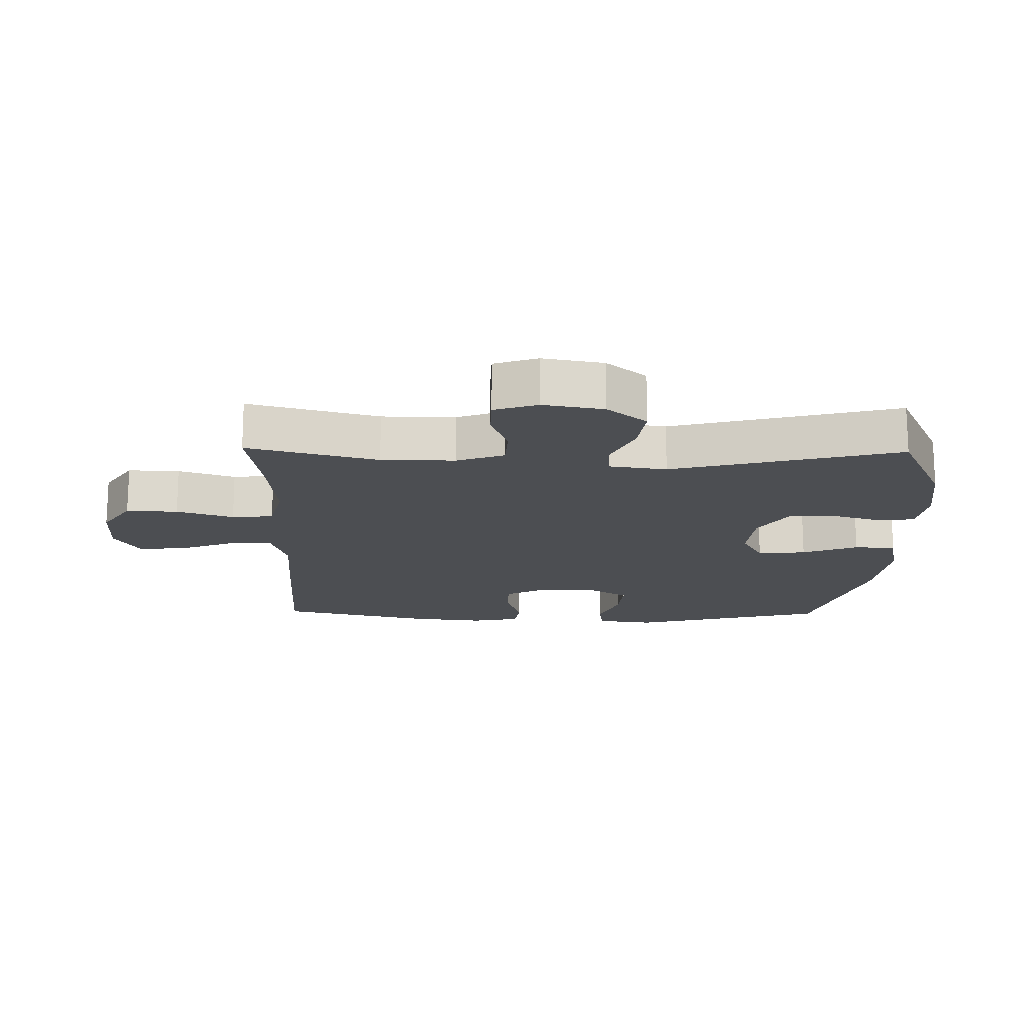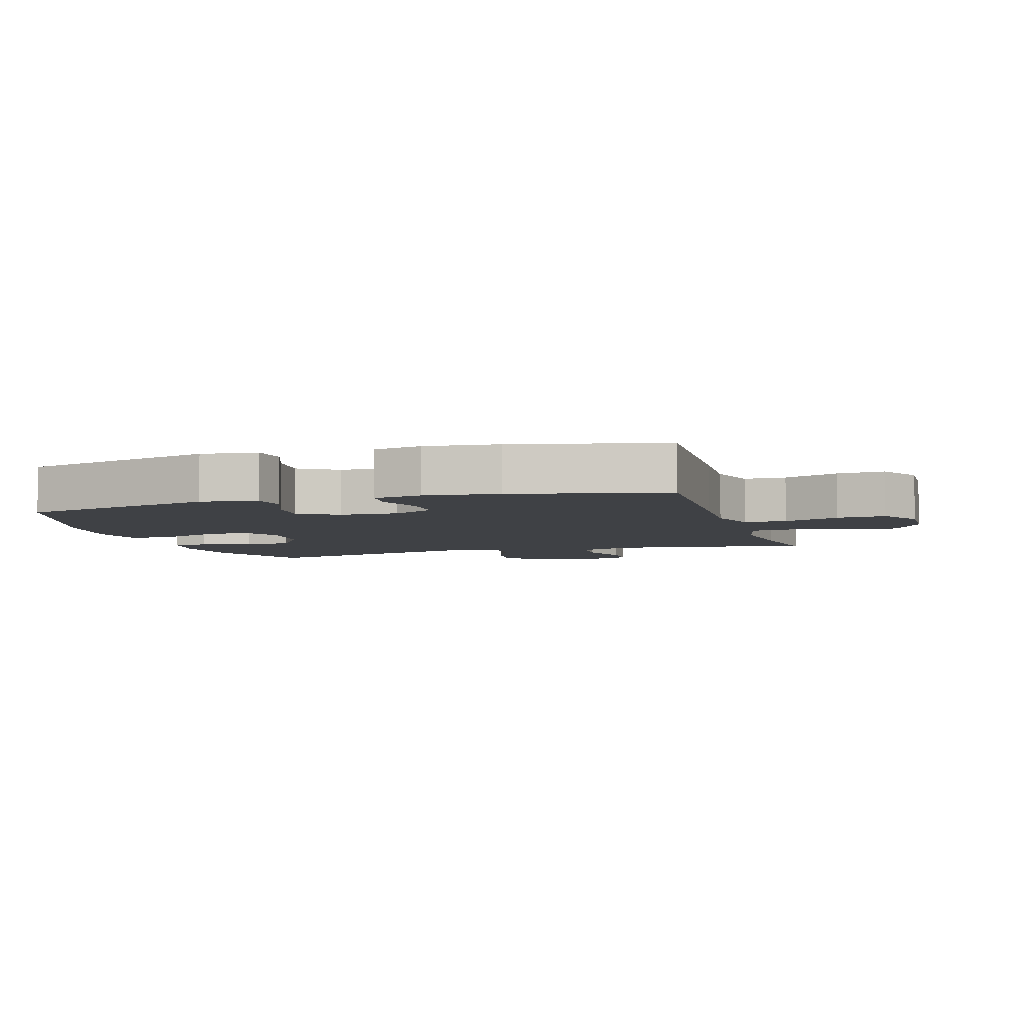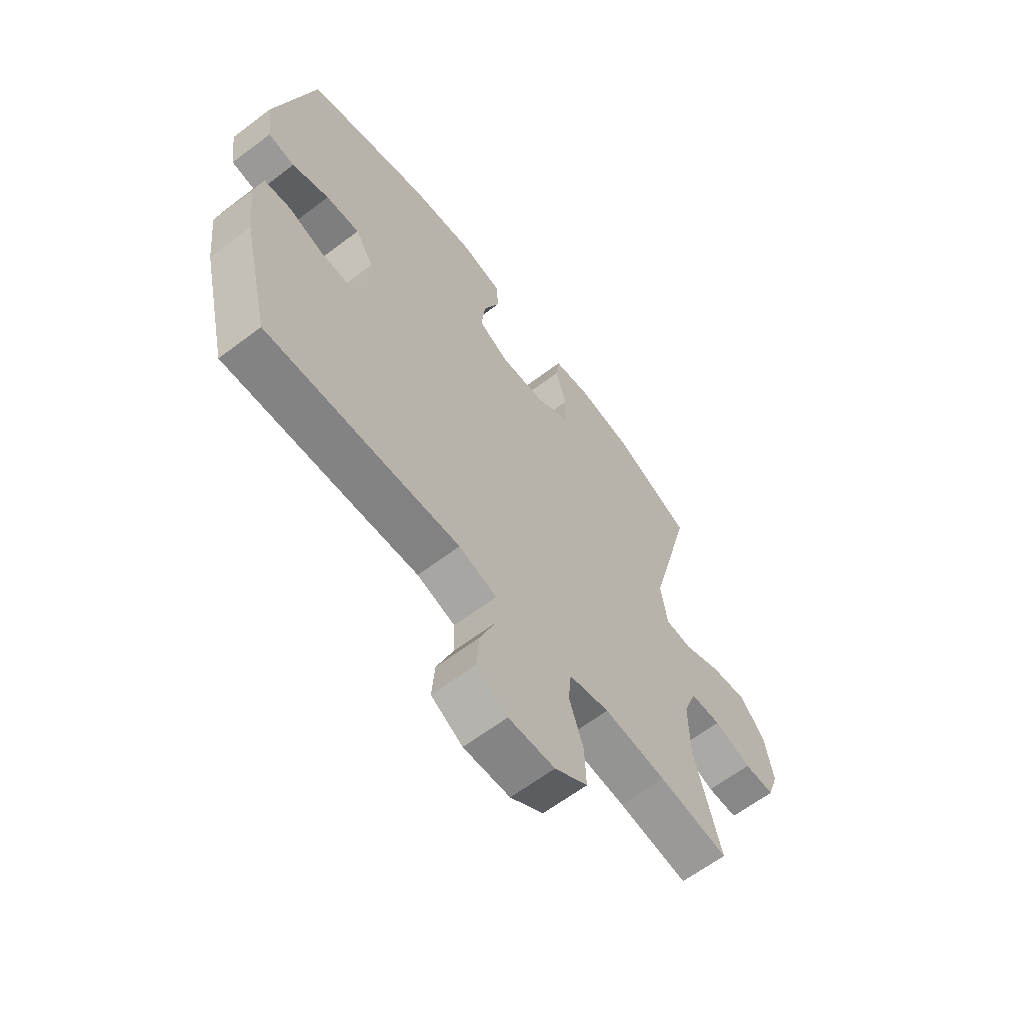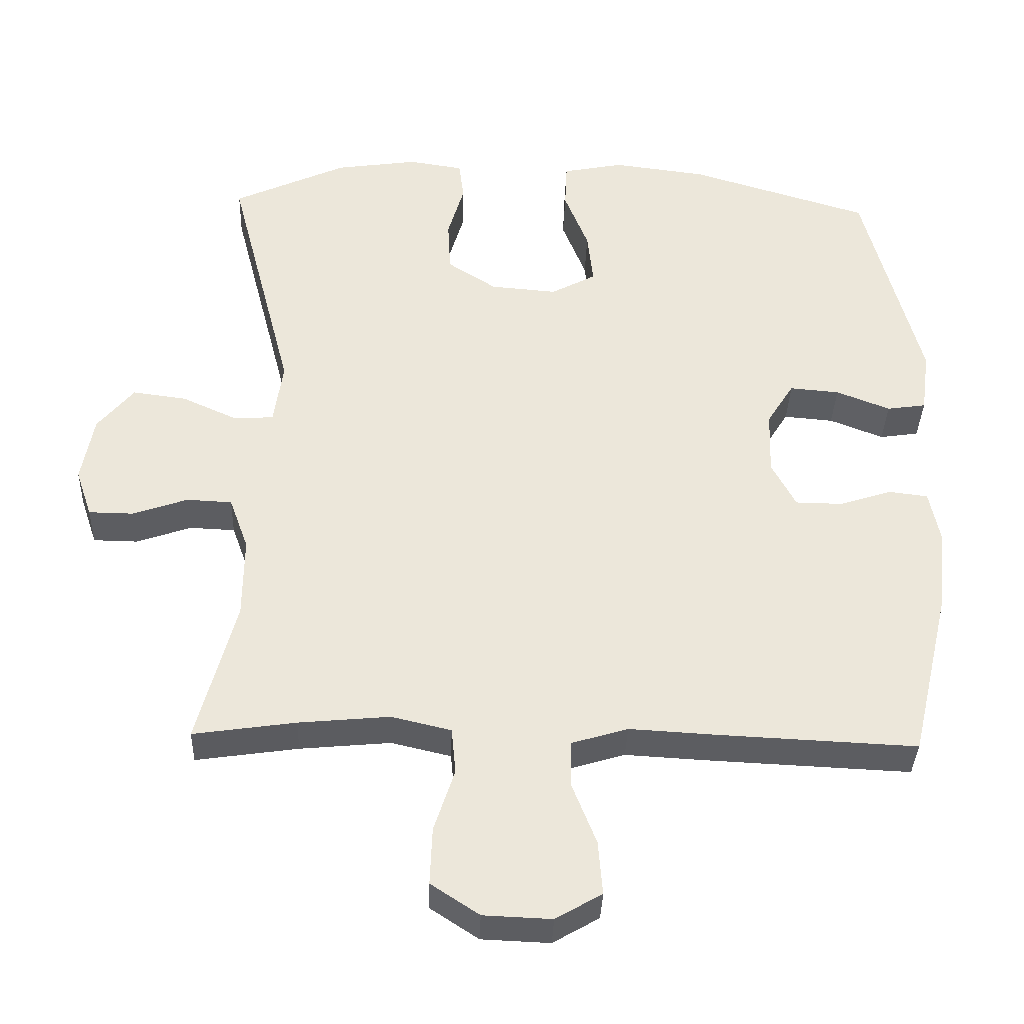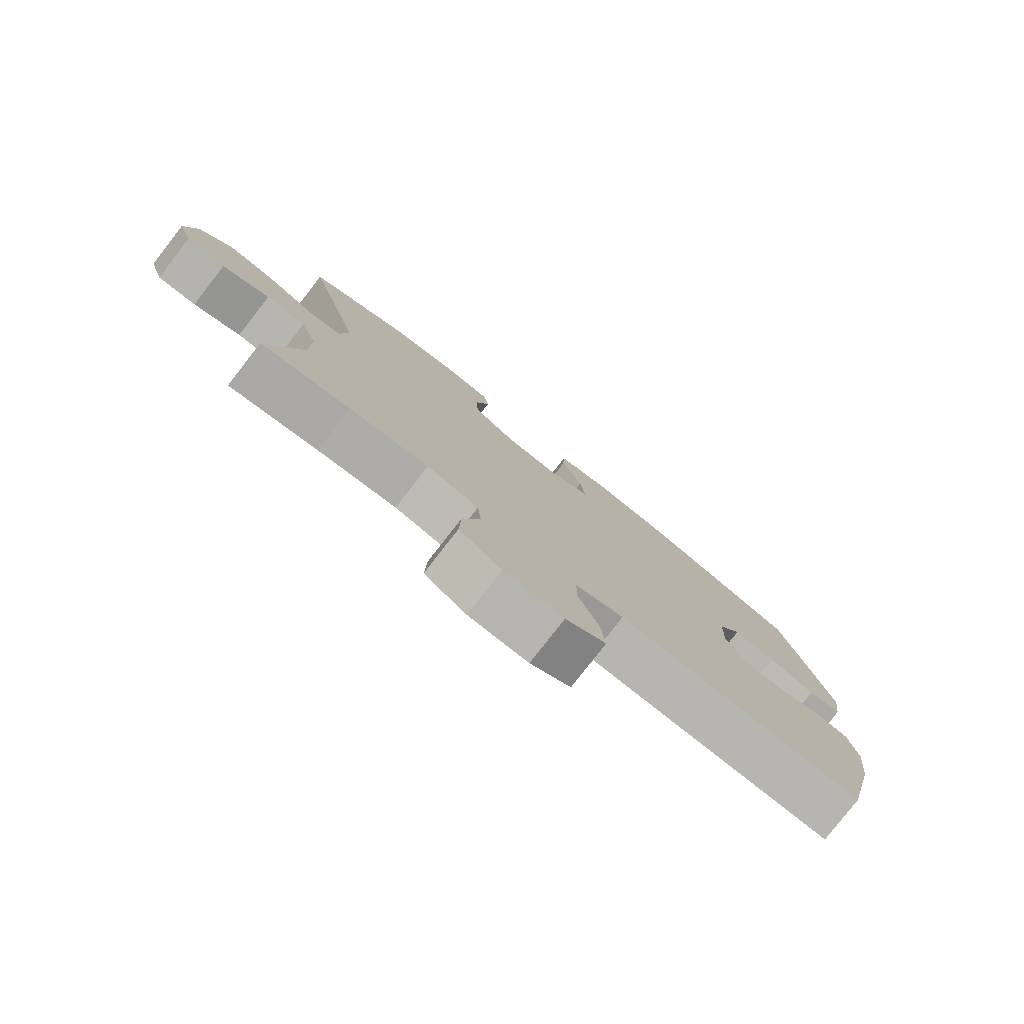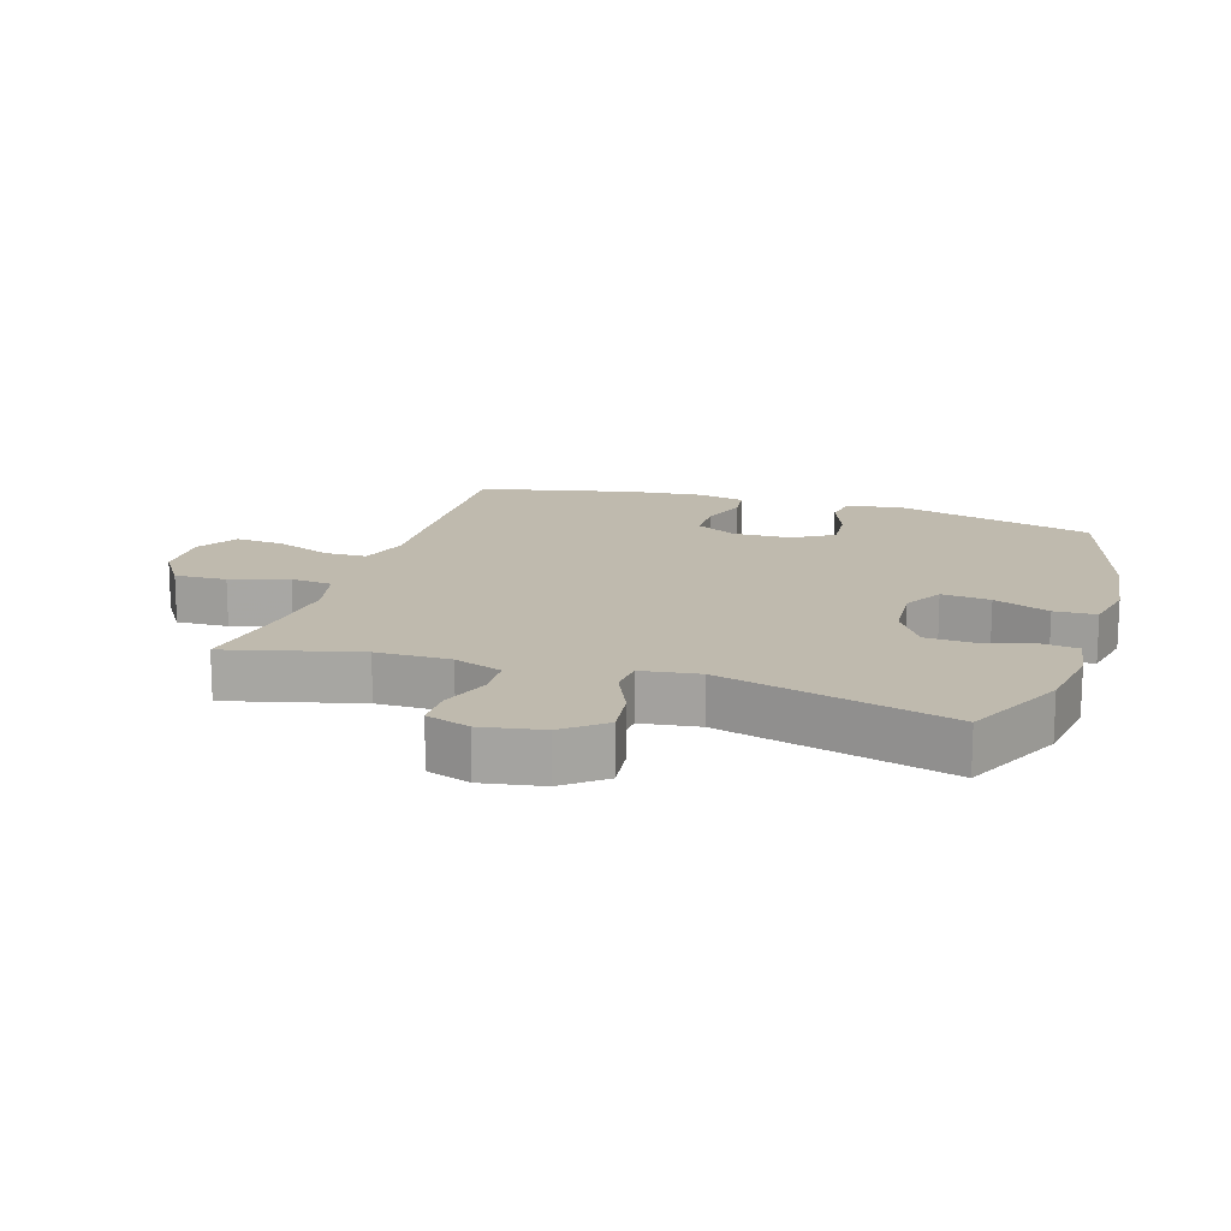
<metadata>
{"format":"obj","ext":"obj","renderer":"f3d","projection":"perspective","resolution":1024,"background":"white","views":[{"elev":-16.8,"azim":-91.1,"up":"+Y"},{"elev":-5.4,"azim":107.0,"up":"+Y"},{"elev":-63.2,"azim":127.4,"up":"+Z"},{"elev":-36.2,"azim":-1.9,"up":"+Z"},{"elev":-79.6,"azim":-37.9,"up":"+Z"},{"elev":15.5,"azim":-72.1,"up":"+Y"}]}
</metadata>
<code>
v 0.5 0.07 -0.5
v 0.222 0.07 -0.487
v 0.099 0.07 -0.48
v 0.02 0.07 -0.504
v 0.019 0.07 -0.57
v 0.053 0.07 -0.657
v 0.059 0.07 -0.733
v -0.006 0.07 -0.771
v -0.102 0.07 -0.767
v -0.17 0.07 -0.722
v -0.167 0.07 -0.641
v -0.138 0.07 -0.552
v -0.144 0.07 -0.487
v -0.228 0.07 -0.467
v -0.356 0.07 -0.479
v -0.5 0.07 -0.5
v -0.446 0.07 -0.296
v -0.445 0.07 -0.181
v -0.472 0.07 -0.106
v -0.536 0.07 -0.103
v -0.613 0.07 -0.13
v -0.676 0.07 -0.129
v -0.699 0.07 -0.061
v -0.682 0.07 0.034
v -0.631 0.07 0.096
v -0.555 0.07 0.086
v -0.476 0.07 0.05
v -0.421 0.07 0.054
v -0.408 0.07 0.144
v -0.5 0.07 0.5
v -0.34 0.07 0.574
v -0.224 0.07 0.591
v -0.147 0.07 0.579
v -0.14 0.07 0.523
v -0.163 0.07 0.444
v -0.159 0.07 0.369
v -0.09 0.07 0.324
v 0.004 0.07 0.316
v 0.067 0.07 0.35
v 0.059 0.07 0.426
v 0.025 0.07 0.513
v 0.028 0.07 0.578
v 0.114 0.07 0.595
v 0.246 0.07 0.578
v 0.5 0.07 0.5
v 0.579 0.07 0.192
v 0.567 0.07 0.103
v 0.512 0.07 0.095
v 0.436 0.07 0.125
v 0.366 0.07 0.131
v 0.328 0.07 0.07
v 0.325 0.07 -0.021
v 0.359 0.07 -0.086
v 0.425 0.07 -0.087
v 0.499 0.07 -0.063
v 0.554 0.07 -0.07
v 0.569 0.07 -0.146
v 0.556 0.07 -0.262
v 0.5 0 -0.5
v 0.222 0 -0.487
v 0.099 0 -0.48
v 0.02 0 -0.504
v 0.019 0 -0.57
v 0.053 0 -0.657
v 0.059 0 -0.733
v -0.006 0 -0.771
v -0.102 0 -0.767
v -0.17 0 -0.722
v -0.167 0 -0.641
v -0.138 0 -0.552
v -0.144 0 -0.487
v -0.228 0 -0.467
v -0.356 0 -0.479
v -0.5 0 -0.5
v -0.446 0 -0.296
v -0.445 0 -0.181
v -0.472 0 -0.106
v -0.536 0 -0.103
v -0.613 0 -0.13
v -0.676 0 -0.129
v -0.699 0 -0.061
v -0.682 0 0.034
v -0.631 0 0.096
v -0.555 0 0.086
v -0.476 0 0.05
v -0.421 0 0.054
v -0.408 0 0.144
v -0.5 0 0.5
v -0.34 0 0.574
v -0.224 0 0.591
v -0.147 0 0.579
v -0.14 0 0.523
v -0.163 0 0.444
v -0.159 0 0.369
v -0.09 0 0.324
v 0.004 0 0.316
v 0.067 0 0.35
v 0.059 0 0.426
v 0.025 0 0.513
v 0.028 0 0.578
v 0.114 0 0.595
v 0.246 0 0.578
v 0.5 0 0.5
v 0.579 0 0.192
v 0.567 0 0.103
v 0.512 0 0.095
v 0.436 0 0.125
v 0.366 0 0.131
v 0.328 0 0.07
v 0.325 0 -0.021
v 0.359 0 -0.086
v 0.425 0 -0.087
v 0.499 0 -0.063
v 0.554 0 -0.07
v 0.569 0 -0.146
v 0.556 0 -0.262
f 54 55 56 57
f 53 54 57 58
f 46 47 48 49
f 46 49 50
f 45 46 50
f 44 45 50 51
f 40 41 42 43
f 39 40 43 44
f 32 33 34 35
f 32 35 36
f 29 30 31 32
f 28 29 32 36
f 24 25 26 27
f 24 27 28
f 23 24 28
f 20 21 22 23
f 19 20 23 28
f 18 19 28 36
f 15 16 17
f 14 15 17 18
f 13 14 18 36
f 9 10 11 12
f 5 6 7 8
f 4 5 8 9
f 58 1 2 3
f 53 58 3 4
f 39 44 51 52
f 38 39 52 53
f 37 38 53 4
f 12 13 36 37
f 4 9 12 37
f 115 114 113 112
f 116 115 112 111
f 107 106 105 104
f 108 107 104
f 108 104 103
f 109 108 103 102
f 101 100 99 98
f 102 101 98 97
f 93 92 91 90
f 94 93 90
f 90 89 88 87
f 94 90 87 86
f 85 84 83 82
f 86 85 82
f 86 82 81
f 81 80 79 78
f 86 81 78 77
f 94 86 77 76
f 75 74 73
f 76 75 73 72
f 94 76 72 71
f 70 69 68 67
f 66 65 64 63
f 67 66 63 62
f 61 60 59 116
f 62 61 116 111
f 110 109 102 97
f 111 110 97 96
f 62 111 96 95
f 95 94 71 70
f 95 70 67 62
f 1 59 60 2
f 2 60 61 3
f 3 61 62 4
f 4 62 63 5
f 5 63 64 6
f 6 64 65 7
f 7 65 66 8
f 8 66 67 9
f 9 67 68 10
f 10 68 69 11
f 11 69 70 12
f 12 70 71 13
f 13 71 72 14
f 14 72 73 15
f 15 73 74 16
f 16 74 75 17
f 17 75 76 18
f 18 76 77 19
f 19 77 78 20
f 20 78 79 21
f 21 79 80 22
f 22 80 81 23
f 23 81 82 24
f 24 82 83 25
f 25 83 84 26
f 26 84 85 27
f 27 85 86 28
f 28 86 87 29
f 29 87 88 30
f 30 88 89 31
f 31 89 90 32
f 32 90 91 33
f 33 91 92 34
f 34 92 93 35
f 35 93 94 36
f 36 94 95 37
f 37 95 96 38
f 38 96 97 39
f 39 97 98 40
f 40 98 99 41
f 41 99 100 42
f 42 100 101 43
f 43 101 102 44
f 44 102 103 45
f 45 103 104 46
f 46 104 105 47
f 47 105 106 48
f 48 106 107 49
f 49 107 108 50
f 50 108 109 51
f 51 109 110 52
f 52 110 111 53
f 53 111 112 54
f 54 112 113 55
f 55 113 114 56
f 56 114 115 57
f 57 115 116 58
f 58 116 59 1

</code>
